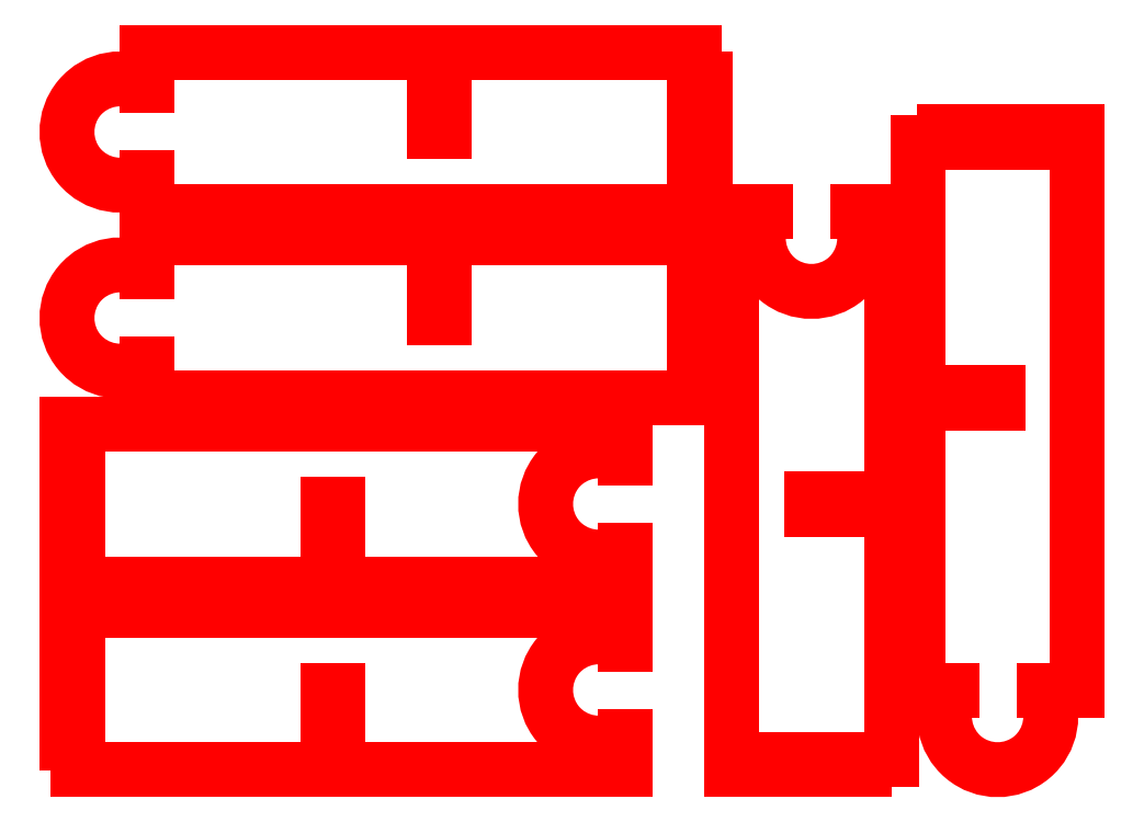
<metadata>
{"format":"dxf","ext":"dxf","renderer":"ezdxf+matplotlib","layout":"modelspace","background":"white","min_lineweight":24,"dpi":150}
</metadata>
<code>
0
SECTION
2
ENTITIES
0
LINE
8
outline
10
10
20
70
30
0
11
220
21
70
31
0
0
ARC
8
outline
10
210
20
40
30
0
40
20
50
60
51
300
0
LINE
8
outline
10
220
20
70
30
0
11
220
21
57.32
31
0
0
LINE
8
outline
10
220
20
22.68
30
0
11
220
21
10
31
0
0
LINE
8
outline
10
14
20
60
30
0
11
14
21
50
31
0
0
LINE
8
outline
10
14
20
50
30
0
11
10
21
50
31
0
0
LINE
8
outline
10
14
20
60
30
0
11
10
21
60
31
0
0
LINE
8
outline
10
10
20
40
30
0
11
14
21
40
31
0
0
LINE
8
outline
10
14
20
40
30
0
11
14
21
30
31
0
0
LINE
8
outline
10
14
20
30
30
0
11
10
21
30
31
0
0
LINE
8
outline
10
10
20
20
30
0
11
14
21
20
31
0
0
LINE
8
outline
10
14
20
20
30
0
11
14
21
10
31
0
0
LINE
8
outline
10
10
20
70
30
0
11
10
21
60
31
0
0
LINE
8
outline
10
10
20
50
30
0
11
10
21
40
31
0
0
LINE
8
outline
10
10
20
30
30
0
11
10
21
20
31
0
0
LINE
8
outline
10
14
20
10
30
0
11
108
21
10
31
0
0
LINE
8
outline
10
112
20
10
30
0
11
220
21
10
31
0
0
LINE
8
outline
10
108
20
10
30
0
11
108
21
40
31
0
0
LINE
8
outline
10
108
20
40
30
0
11
112
21
40
31
0
0
LINE
8
outline
10
112
20
40
30
0
11
112
21
10
31
0
0
LINE
8
outline
10
10
20
140
30
0
11
220
21
140
31
0
0
ARC
8
outline
10
210
20
110
30
0
40
20
50
60
51
300
0
LINE
8
outline
10
220
20
140
30
0
11
220
21
127.3
31
0
0
LINE
8
outline
10
220
20
92.68
30
0
11
220
21
80
31
0
0
LINE
8
outline
10
14
20
130
30
0
11
14
21
120
31
0
0
LINE
8
outline
10
14
20
120
30
0
11
10
21
120
31
0
0
LINE
8
outline
10
14
20
130
30
0
11
10
21
130
31
0
0
LINE
8
outline
10
10
20
110
30
0
11
14
21
110
31
0
0
LINE
8
outline
10
14
20
110
30
0
11
14
21
100
31
0
0
LINE
8
outline
10
14
20
100
30
0
11
10
21
100
31
0
0
LINE
8
outline
10
10
20
90
30
0
11
14
21
90
31
0
0
LINE
8
outline
10
14
20
90
30
0
11
14
21
80
31
0
0
LINE
8
outline
10
10
20
140
30
0
11
10
21
130
31
0
0
LINE
8
outline
10
10
20
120
30
0
11
10
21
110
31
0
0
LINE
8
outline
10
10
20
100
30
0
11
10
21
90
31
0
0
LINE
8
outline
10
14
20
80
30
0
11
108
21
80
31
0
0
LINE
8
outline
10
112
20
80
30
0
11
220
21
80
31
0
0
LINE
8
outline
10
108
20
80
30
0
11
108
21
110
31
0
0
LINE
8
outline
10
108
20
110
30
0
11
112
21
110
31
0
0
LINE
8
outline
10
112
20
110
30
0
11
112
21
80
31
0
0
LINE
8
outline
10
250
20
150
30
0
11
40
21
150
31
0
0
LINE
8
outline
10
40
20
150
30
0
11
40
21
162.7
31
0
0
LINE
8
outline
10
40
20
197.3
30
0
11
40
21
210
31
0
0
LINE
8
outline
10
246
20
160
30
0
11
246
21
170
31
0
0
LINE
8
outline
10
246
20
170
30
0
11
250
21
170
31
0
0
LINE
8
outline
10
246
20
160
30
0
11
250
21
160
31
0
0
LINE
8
outline
10
250
20
180
30
0
11
246
21
180
31
0
0
LINE
8
outline
10
246
20
180
30
0
11
246
21
190
31
0
0
LINE
8
outline
10
246
20
190
30
0
11
250
21
190
31
0
0
LINE
8
outline
10
250
20
200
30
0
11
246
21
200
31
0
0
LINE
8
outline
10
246
20
200
30
0
11
246
21
210
31
0
0
LINE
8
outline
10
250
20
150
30
0
11
250
21
160
31
0
0
LINE
8
outline
10
250
20
170
30
0
11
250
21
180
31
0
0
LINE
8
outline
10
250
20
190
30
0
11
250
21
200
31
0
0
LINE
8
outline
10
246
20
210
30
0
11
152
21
210
31
0
0
LINE
8
outline
10
148
20
210
30
0
11
40
21
210
31
0
0
ARC
8
outline
10
30
20
180
30
0
40
20
50
60
51
300
0
LINE
8
outline
10
148
20
210
30
0
11
148
21
180
31
0
0
LINE
8
outline
10
148
20
180
30
0
11
152
21
180
31
0
0
LINE
8
outline
10
152
20
180
30
0
11
152
21
210
31
0
0
LINE
8
outline
10
250
20
220
30
0
11
40
21
220
31
0
0
LINE
8
outline
10
40
20
220
30
0
11
40
21
232.7
31
0
0
LINE
8
outline
10
40
20
267.3
30
0
11
40
21
280
31
0
0
LINE
8
outline
10
246
20
230
30
0
11
246
21
240
31
0
0
LINE
8
outline
10
246
20
240
30
0
11
250
21
240
31
0
0
LINE
8
outline
10
246
20
230
30
0
11
250
21
230
31
0
0
LINE
8
outline
10
250
20
250
30
0
11
246
21
250
31
0
0
LINE
8
outline
10
246
20
250
30
0
11
246
21
260
31
0
0
LINE
8
outline
10
246
20
260
30
0
11
250
21
260
31
0
0
LINE
8
outline
10
250
20
270
30
0
11
246
21
270
31
0
0
LINE
8
outline
10
246
20
270
30
0
11
246
21
280
31
0
0
LINE
8
outline
10
250
20
220
30
0
11
250
21
230
31
0
0
LINE
8
outline
10
250
20
240
30
0
11
250
21
250
31
0
0
LINE
8
outline
10
250
20
260
30
0
11
250
21
270
31
0
0
LINE
8
outline
10
246
20
280
30
0
11
152
21
280
31
0
0
LINE
8
outline
10
148
20
280
30
0
11
40
21
280
31
0
0
ARC
8
outline
10
30
20
250
30
0
40
20
50
60
51
300
0
LINE
8
outline
10
148
20
280
30
0
11
148
21
250
31
0
0
LINE
8
outline
10
148
20
250
30
0
11
152
21
250
31
0
0
LINE
8
outline
10
152
20
250
30
0
11
152
21
280
31
0
0
LINE
8
outline
10
260
20
10
30
0
11
260
21
220
31
0
0
ARC
8
outline
10
290
20
210
30
0
40
20
50
150
51
30
0
LINE
8
outline
10
260
20
220
30
0
11
272.7
21
220
31
0
0
LINE
8
outline
10
307.3
20
220
30
0
11
320
21
220
31
0
0
LINE
8
outline
10
270
20
14
30
0
11
280
21
14
31
0
0
LINE
8
outline
10
280
20
14
30
0
11
280
21
10
31
0
0
LINE
8
outline
10
270
20
14
30
0
11
270
21
10
31
0
0
LINE
8
outline
10
290
20
10
30
0
11
290
21
14
31
0
0
LINE
8
outline
10
290
20
14
30
0
11
300
21
14
31
0
0
LINE
8
outline
10
300
20
14
30
0
11
300
21
10
31
0
0
LINE
8
outline
10
310
20
10
30
0
11
310
21
14
31
0
0
LINE
8
outline
10
310
20
14
30
0
11
320
21
14
31
0
0
LINE
8
outline
10
260
20
10
30
0
11
270
21
10
31
0
0
LINE
8
outline
10
280
20
10
30
0
11
290
21
10
31
0
0
LINE
8
outline
10
300
20
10
30
0
11
310
21
10
31
0
0
LINE
8
outline
10
320
20
14
30
0
11
320
21
108
31
0
0
LINE
8
outline
10
320
20
112
30
0
11
320
21
220
31
0
0
LINE
8
outline
10
320
20
108
30
0
11
290
21
108
31
0
0
LINE
8
outline
10
290
20
108
30
0
11
290
21
112
31
0
0
LINE
8
outline
10
290
20
112
30
0
11
320
21
112
31
0
0
LINE
8
outline
10
390
20
250
30
0
11
390
21
40
31
0
0
LINE
8
outline
10
390
20
40
30
0
11
377.3
21
40
31
0
0
LINE
8
outline
10
342.7
20
40
30
0
11
330
21
40
31
0
0
LINE
8
outline
10
380
20
246
30
0
11
370
21
246
31
0
0
LINE
8
outline
10
370
20
246
30
0
11
370
21
250
31
0
0
LINE
8
outline
10
380
20
246
30
0
11
380
21
250
31
0
0
LINE
8
outline
10
360
20
250
30
0
11
360
21
246
31
0
0
LINE
8
outline
10
360
20
246
30
0
11
350
21
246
31
0
0
LINE
8
outline
10
350
20
246
30
0
11
350
21
250
31
0
0
LINE
8
outline
10
340
20
250
30
0
11
340
21
246
31
0
0
LINE
8
outline
10
340
20
246
30
0
11
330
21
246
31
0
0
LINE
8
outline
10
390
20
250
30
0
11
380
21
250
31
0
0
LINE
8
outline
10
370
20
250
30
0
11
360
21
250
31
0
0
LINE
8
outline
10
350
20
250
30
0
11
340
21
250
31
0
0
LINE
8
outline
10
330
20
246
30
0
11
330
21
152
31
0
0
LINE
8
outline
10
330
20
148
30
0
11
330
21
40
31
0
0
ARC
8
outline
10
360
20
30
30
0
40
20
50
150
51
30
0
LINE
8
outline
10
330
20
148
30
0
11
360
21
148
31
0
0
LINE
8
outline
10
360
20
148
30
0
11
360
21
152
31
0
0
LINE
8
outline
10
360
20
152
30
0
11
330
21
152
31
0
0
ENDSEC
0
EOF

</code>
